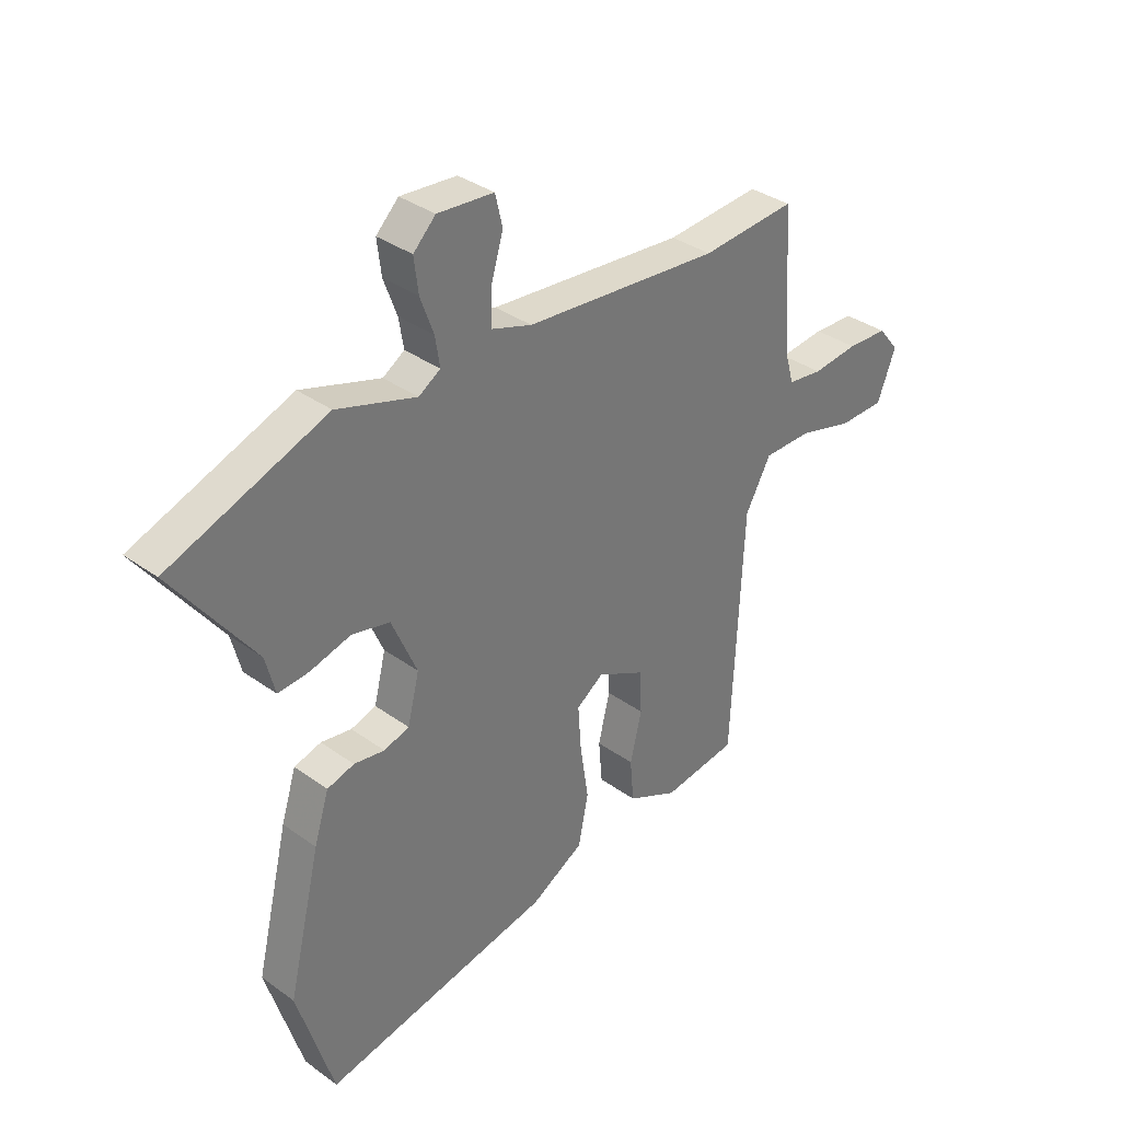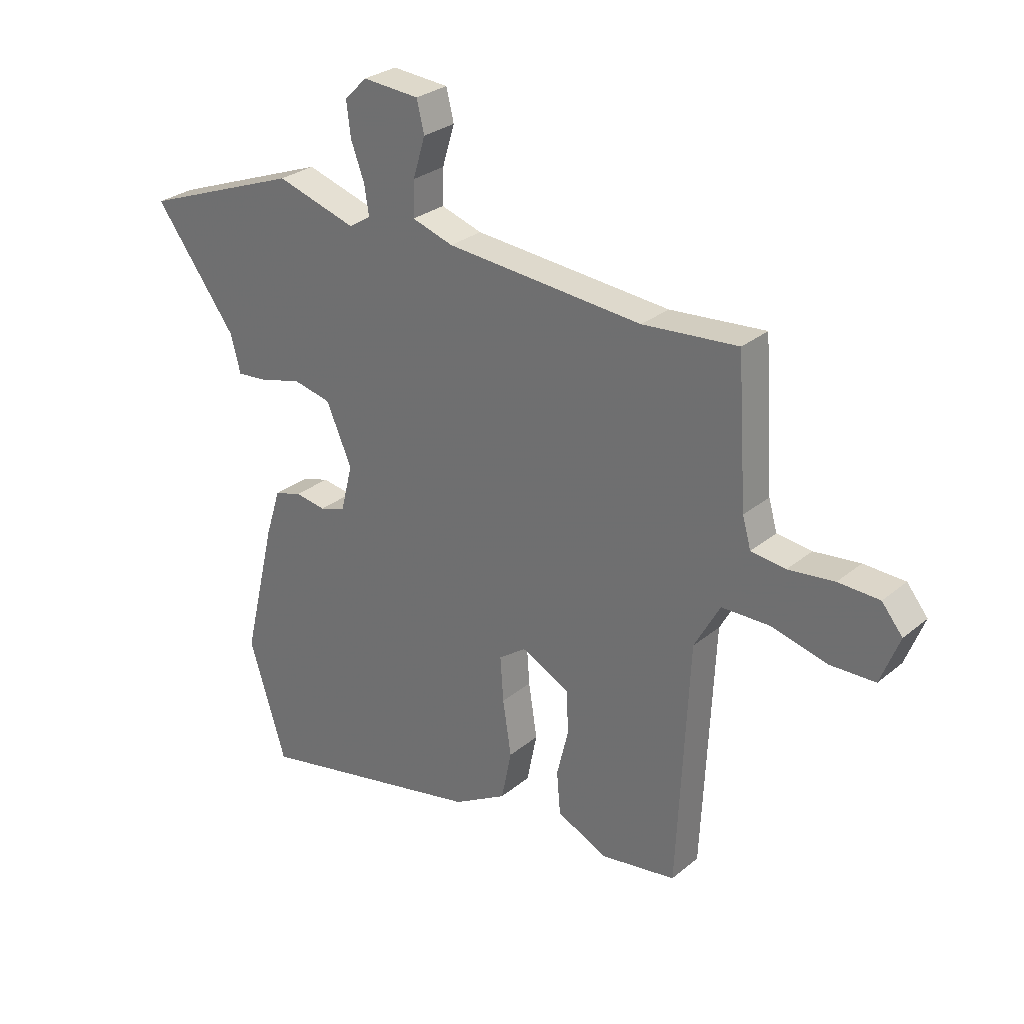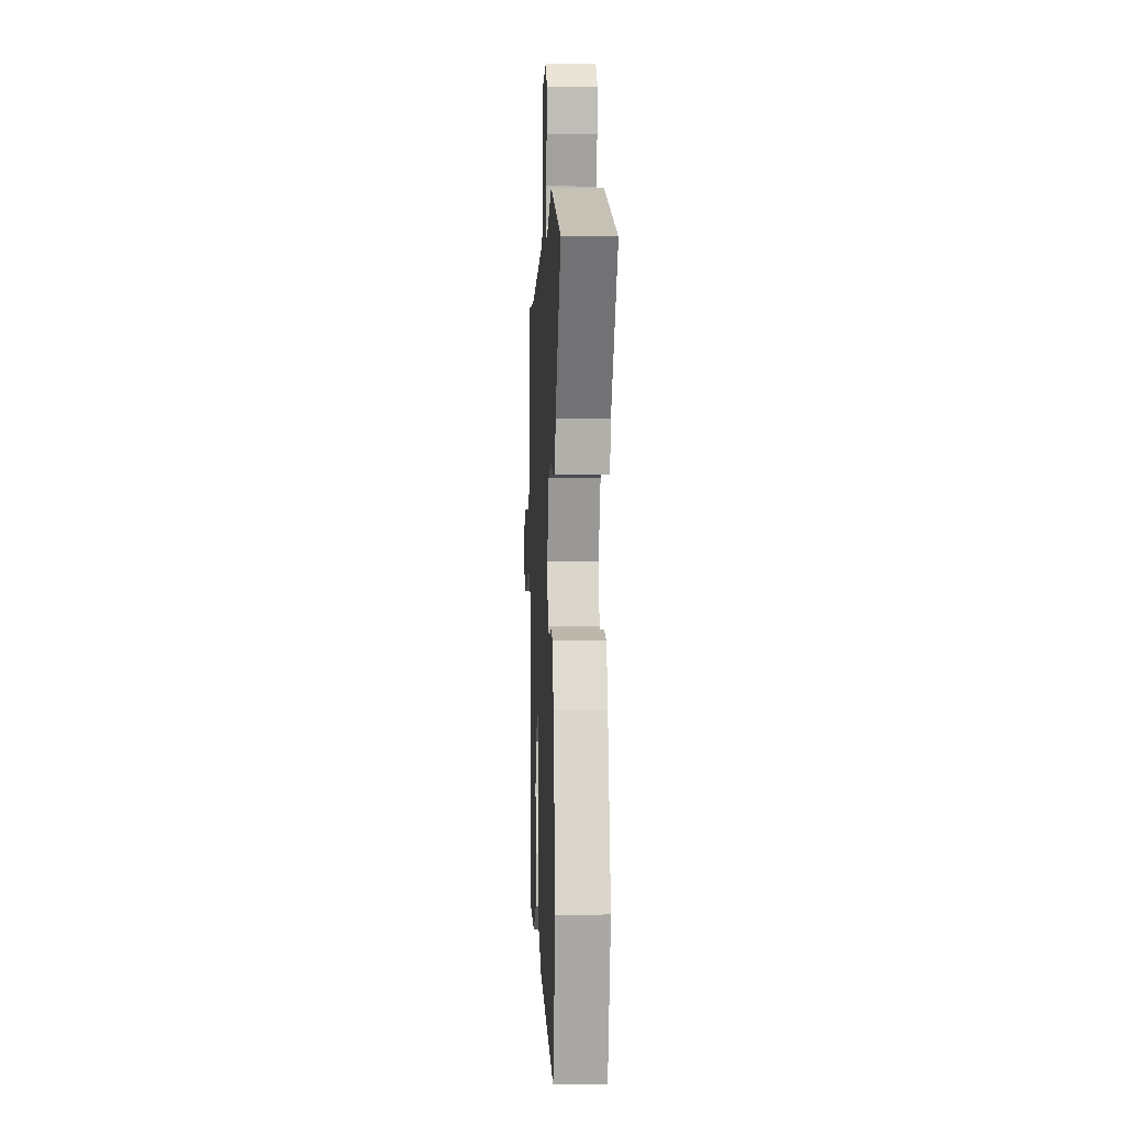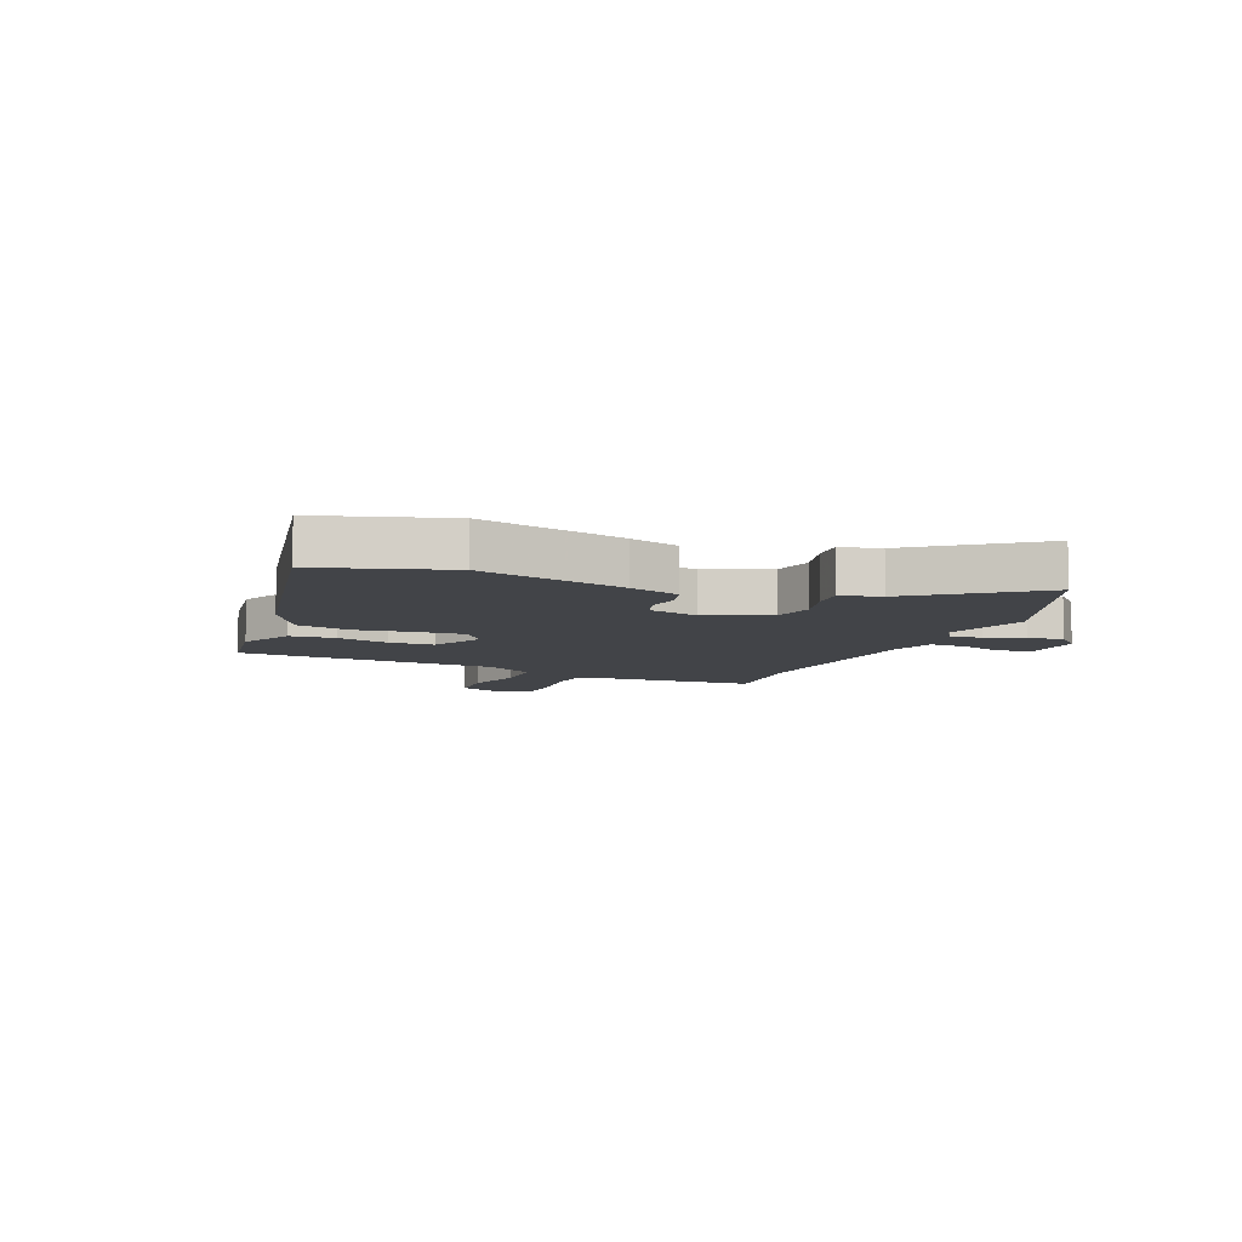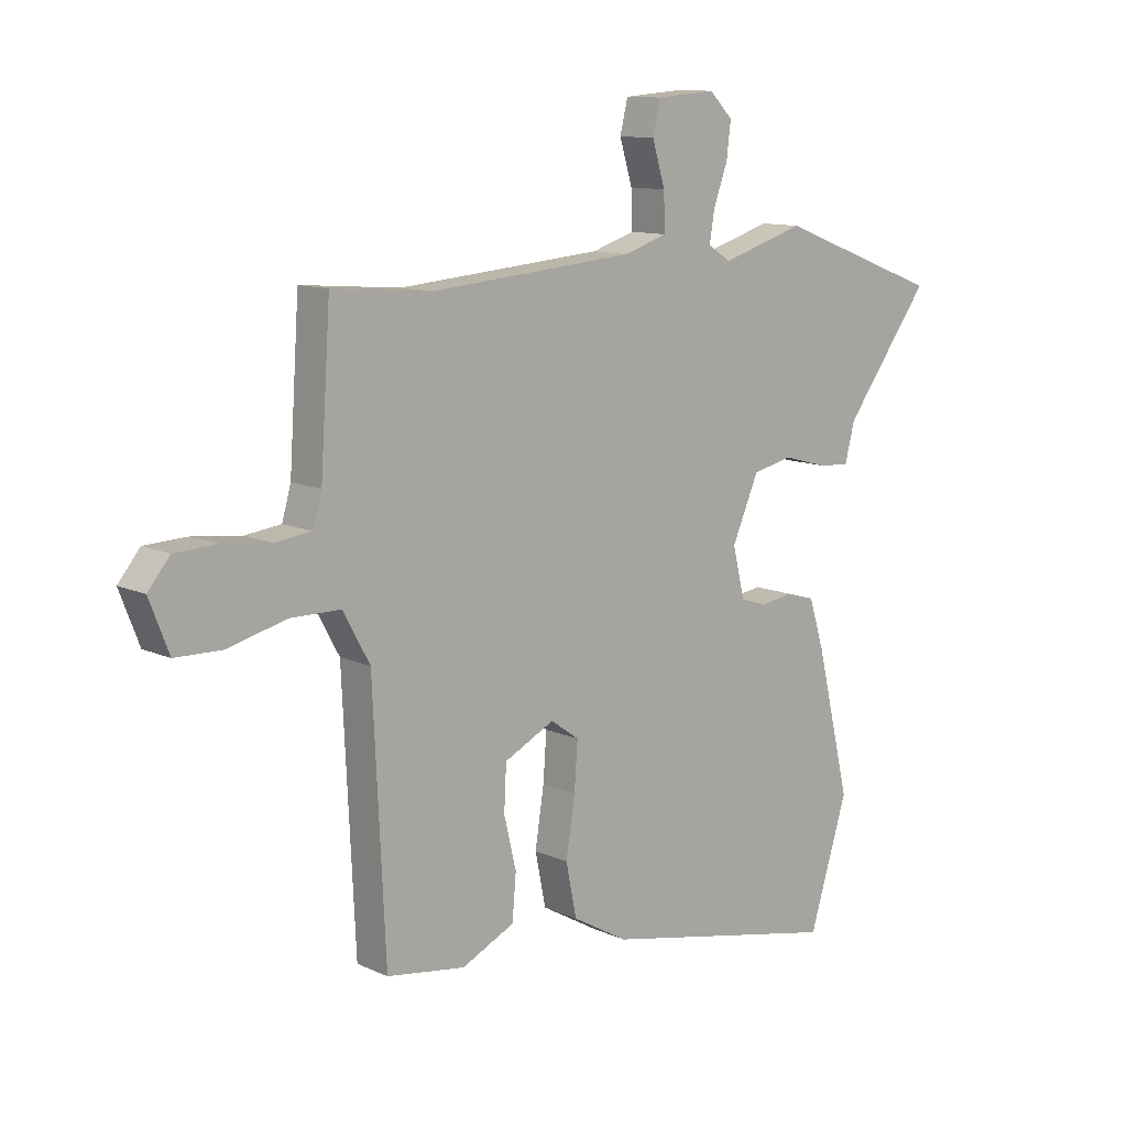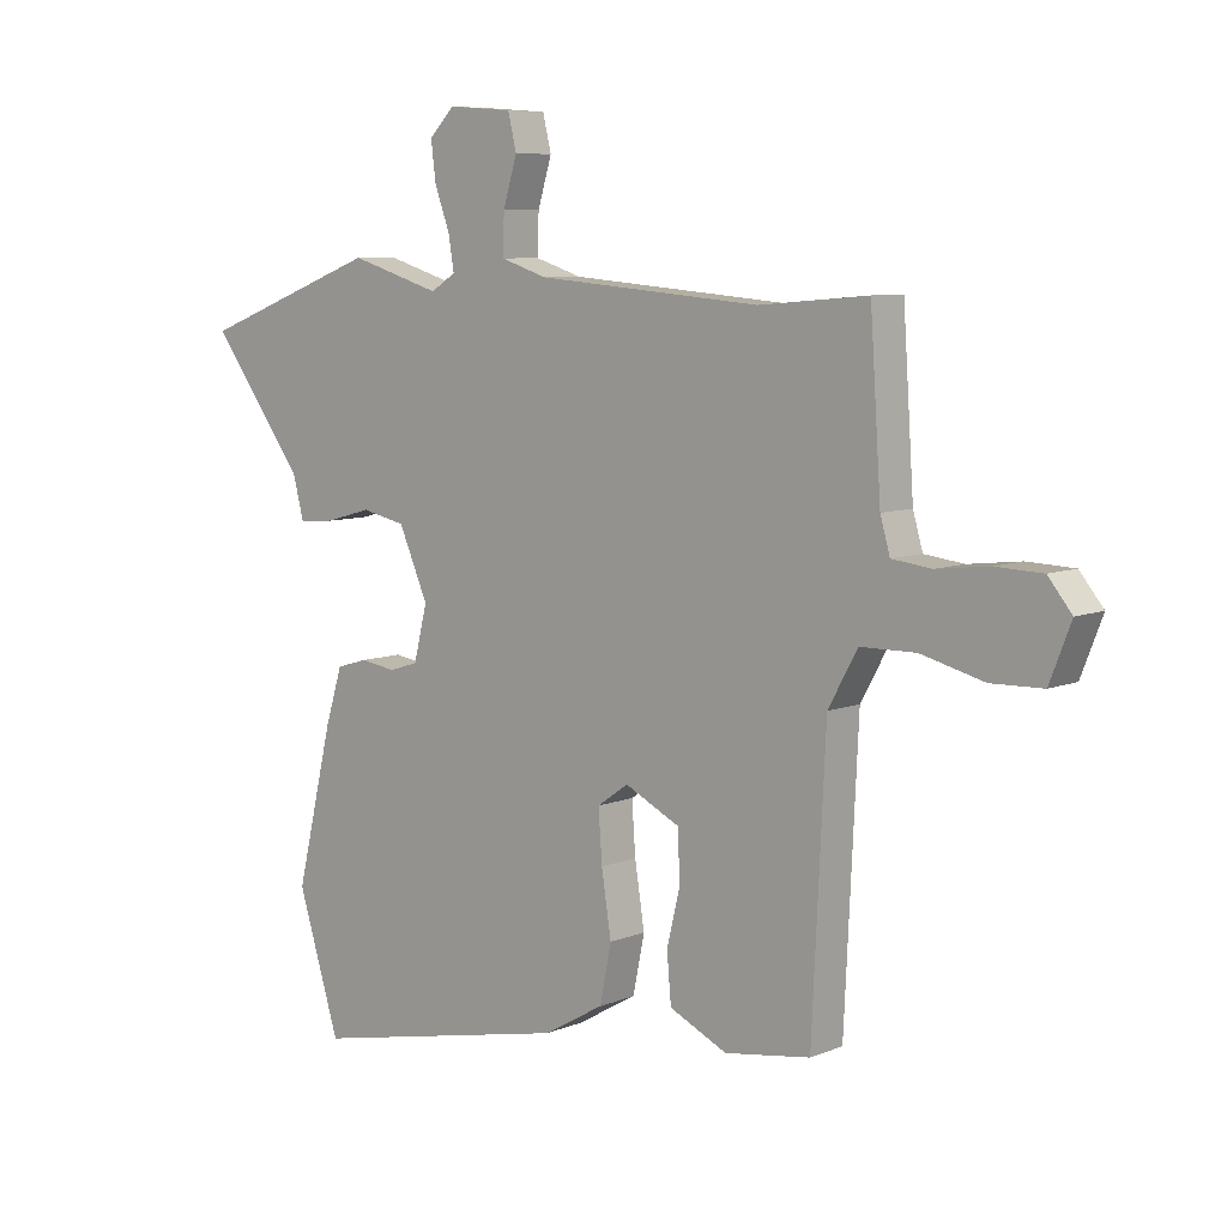
<metadata>
{"format":"obj","ext":"obj","renderer":"f3d","projection":"perspective","resolution":1024,"background":"white","views":[{"elev":34.7,"azim":-46.0,"up":"+Z"},{"elev":28.4,"azim":39.2,"up":"+Z"},{"elev":-2.1,"azim":-92.5,"up":"+Z"},{"elev":-8.1,"azim":-112.5,"up":"+Y"},{"elev":11.3,"azim":137.9,"up":"+Z"},{"elev":7.6,"azim":41.2,"up":"+Z"}]}
</metadata>
<code>
v 0.339 0.07 0.486
v 0.517 0.07 0.501
v 0.535 0.07 0.233
v 0.551 0.07 0.177
v 0.616 0.07 0.169
v 0.702 0.07 0.179
v 0.779 0.07 0.176
v 0.818 0.07 0.128
v 0.783 0.07 0.038
v 0.698 0.07 0.036
v 0.595 0.07 0.063
v 0.504 0.07 0.062
v 0.456 0.07 -0.025
v 0.434 0.07 -0.483
v 0.293 0.07 -0.504
v 0.198 0.07 -0.459
v 0.191 0.07 -0.379
v 0.213 0.07 -0.288
v 0.209 0.07 -0.208
v 0.119 0.07 -0.163
v 0.068 0.07 -0.199
v 0.074 0.07 -0.283
v 0.09 0.07 -0.386
v 0.071 0.07 -0.48
v -0.029 0.07 -0.537
v -0.461 0.07 -0.626
v -0.53 0.07 -0.403
v -0.469 0.07 -0.147
v -0.441 0.07 -0.058
v -0.39 0.07 -0.043
v -0.332 0.07 -0.052
v -0.284 0.07 -0.037
v -0.262 0.07 0.052
v -0.31 0.07 0.162
v -0.382 0.07 0.178
v -0.459 0.07 0.157
v -0.517 0.07 0.152
v -0.535 0.07 0.222
v -0.689 0.07 0.429
v -0.392 0.07 0.541
v -0.242 0.07 0.495
v -0.201 0.07 0.521
v -0.21 0.07 0.576
v -0.235 0.07 0.644
v -0.243 0.07 0.708
v -0.201 0.07 0.75
v -0.095 0.07 0.742
v -0.081 0.07 0.684
v -0.104 0.07 0.608
v -0.106 0.07 0.542
v -0.029 0.07 0.517
v 0.339 0 0.486
v 0.517 0 0.501
v 0.535 0 0.233
v 0.551 0 0.177
v 0.616 0 0.169
v 0.702 0 0.179
v 0.779 0 0.176
v 0.818 0 0.128
v 0.783 0 0.038
v 0.698 0 0.036
v 0.595 0 0.063
v 0.504 0 0.062
v 0.456 0 -0.025
v 0.434 0 -0.483
v 0.293 0 -0.504
v 0.198 0 -0.459
v 0.191 0 -0.379
v 0.213 0 -0.288
v 0.209 0 -0.208
v 0.119 0 -0.163
v 0.068 0 -0.199
v 0.074 0 -0.283
v 0.09 0 -0.386
v 0.071 0 -0.48
v -0.029 0 -0.537
v -0.461 0 -0.626
v -0.53 0 -0.403
v -0.469 0 -0.147
v -0.441 0 -0.058
v -0.39 0 -0.043
v -0.332 0 -0.052
v -0.284 0 -0.037
v -0.262 0 0.052
v -0.31 0 0.162
v -0.382 0 0.178
v -0.459 0 0.157
v -0.517 0 0.152
v -0.535 0 0.222
v -0.689 0 0.429
v -0.392 0 0.541
v -0.242 0 0.495
v -0.201 0 0.521
v -0.21 0 0.576
v -0.235 0 0.644
v -0.243 0 0.708
v -0.201 0 0.75
v -0.095 0 0.742
v -0.081 0 0.684
v -0.104 0 0.608
v -0.106 0 0.542
v -0.029 0 0.517
f 47 48 49
f 46 47 49
f 45 46 49
f 44 45 49
f 43 44 49
f 42 43 49 50
f 41 42 50 51
f 38 39 40 41
f 41 51 1
f 38 41 1
f 37 38 1
f 36 37 1
f 35 36 1
f 29 30 31
f 28 29 31
f 27 28 31
f 26 27 31
f 25 26 31
f 24 25 31
f 23 24 31
f 22 23 31
f 21 22 31 32
f 20 21 32 33
f 16 17 18
f 15 16 18
f 14 15 18
f 13 14 18
f 12 13 18 19
f 9 10 11
f 8 9 11
f 7 8 11
f 6 7 11
f 5 6 11
f 4 5 11 12
f 20 33 34
f 19 20 34
f 12 19 34
f 4 12 34
f 3 4 34
f 3 34 35
f 2 3 35
f 1 2 35
f 100 99 98
f 100 98 97
f 100 97 96
f 100 96 95
f 100 95 94
f 101 100 94 93
f 102 101 93 92
f 92 91 90 89
f 52 102 92
f 52 92 89
f 52 89 88
f 52 88 87
f 52 87 86
f 82 81 80
f 82 80 79
f 82 79 78
f 82 78 77
f 82 77 76
f 82 76 75
f 82 75 74
f 82 74 73
f 83 82 73 72
f 84 83 72 71
f 69 68 67
f 69 67 66
f 69 66 65
f 69 65 64
f 70 69 64 63
f 62 61 60
f 62 60 59
f 62 59 58
f 62 58 57
f 62 57 56
f 63 62 56 55
f 85 84 71
f 85 71 70
f 85 70 63
f 85 63 55
f 85 55 54
f 86 85 54
f 86 54 53
f 86 53 52
f 1 52 53 2
f 2 53 54 3
f 3 54 55 4
f 4 55 56 5
f 5 56 57 6
f 6 57 58 7
f 7 58 59 8
f 8 59 60 9
f 9 60 61 10
f 10 61 62 11
f 11 62 63 12
f 12 63 64 13
f 13 64 65 14
f 14 65 66 15
f 15 66 67 16
f 16 67 68 17
f 17 68 69 18
f 18 69 70 19
f 19 70 71 20
f 20 71 72 21
f 21 72 73 22
f 22 73 74 23
f 23 74 75 24
f 24 75 76 25
f 25 76 77 26
f 26 77 78 27
f 27 78 79 28
f 28 79 80 29
f 29 80 81 30
f 30 81 82 31
f 31 82 83 32
f 32 83 84 33
f 33 84 85 34
f 34 85 86 35
f 35 86 87 36
f 36 87 88 37
f 37 88 89 38
f 38 89 90 39
f 39 90 91 40
f 40 91 92 41
f 41 92 93 42
f 42 93 94 43
f 43 94 95 44
f 44 95 96 45
f 45 96 97 46
f 46 97 98 47
f 47 98 99 48
f 48 99 100 49
f 49 100 101 50
f 50 101 102 51
f 51 102 52 1

</code>
